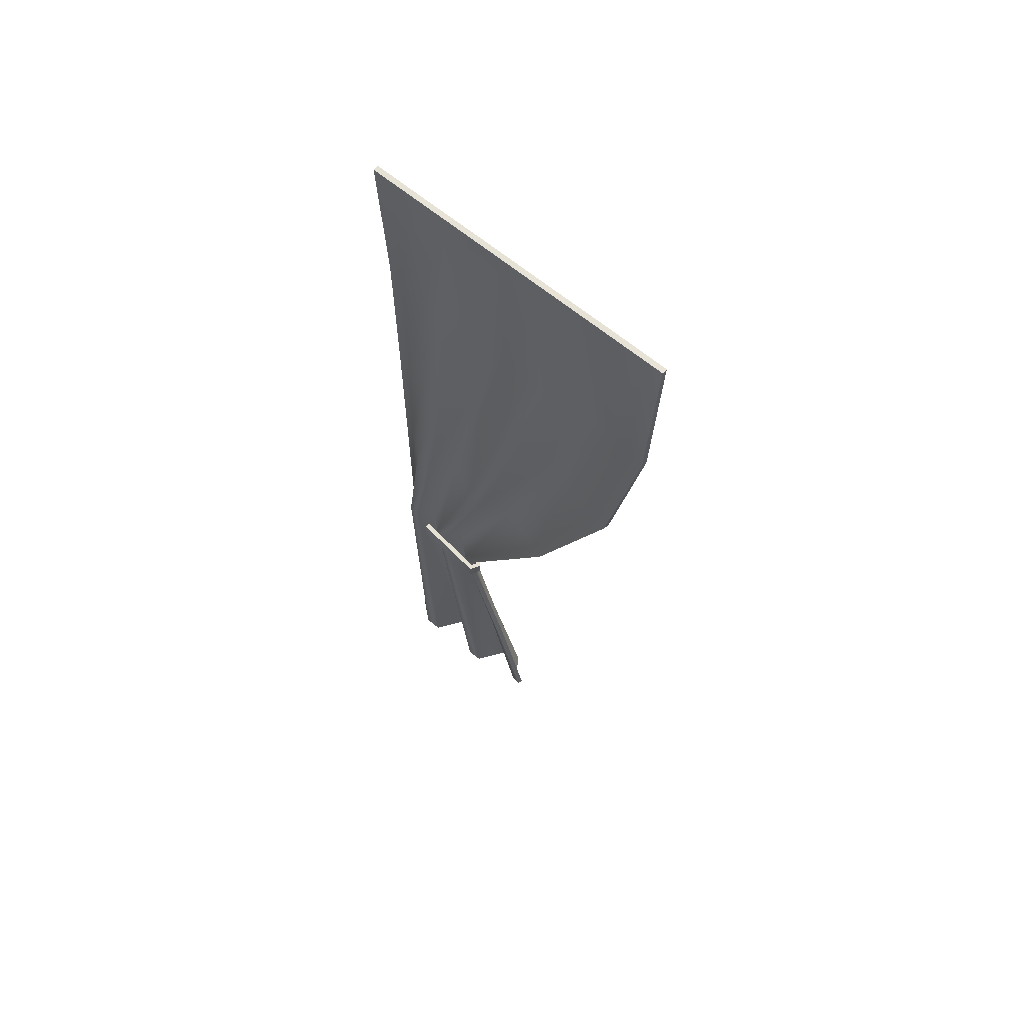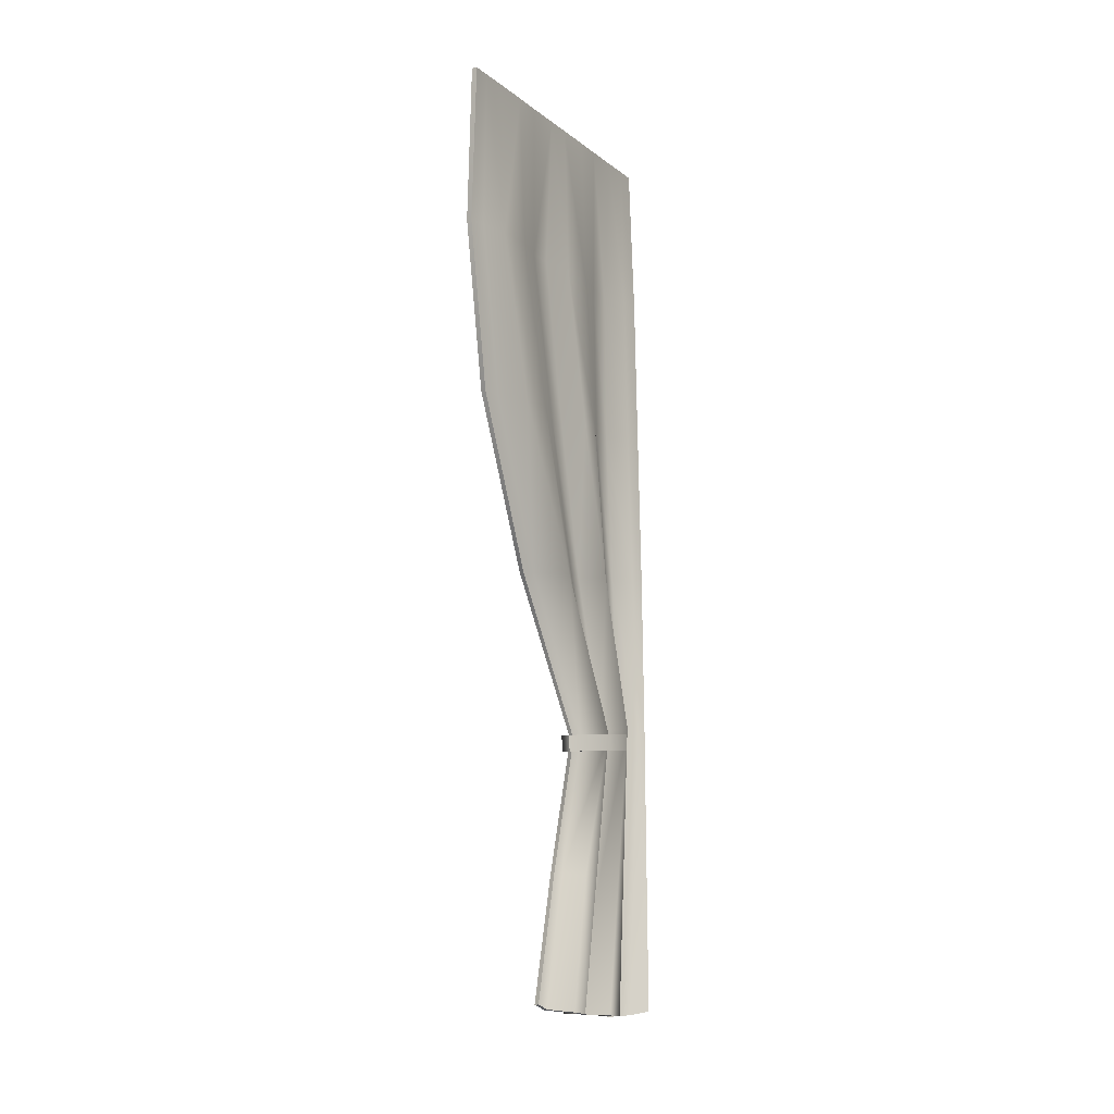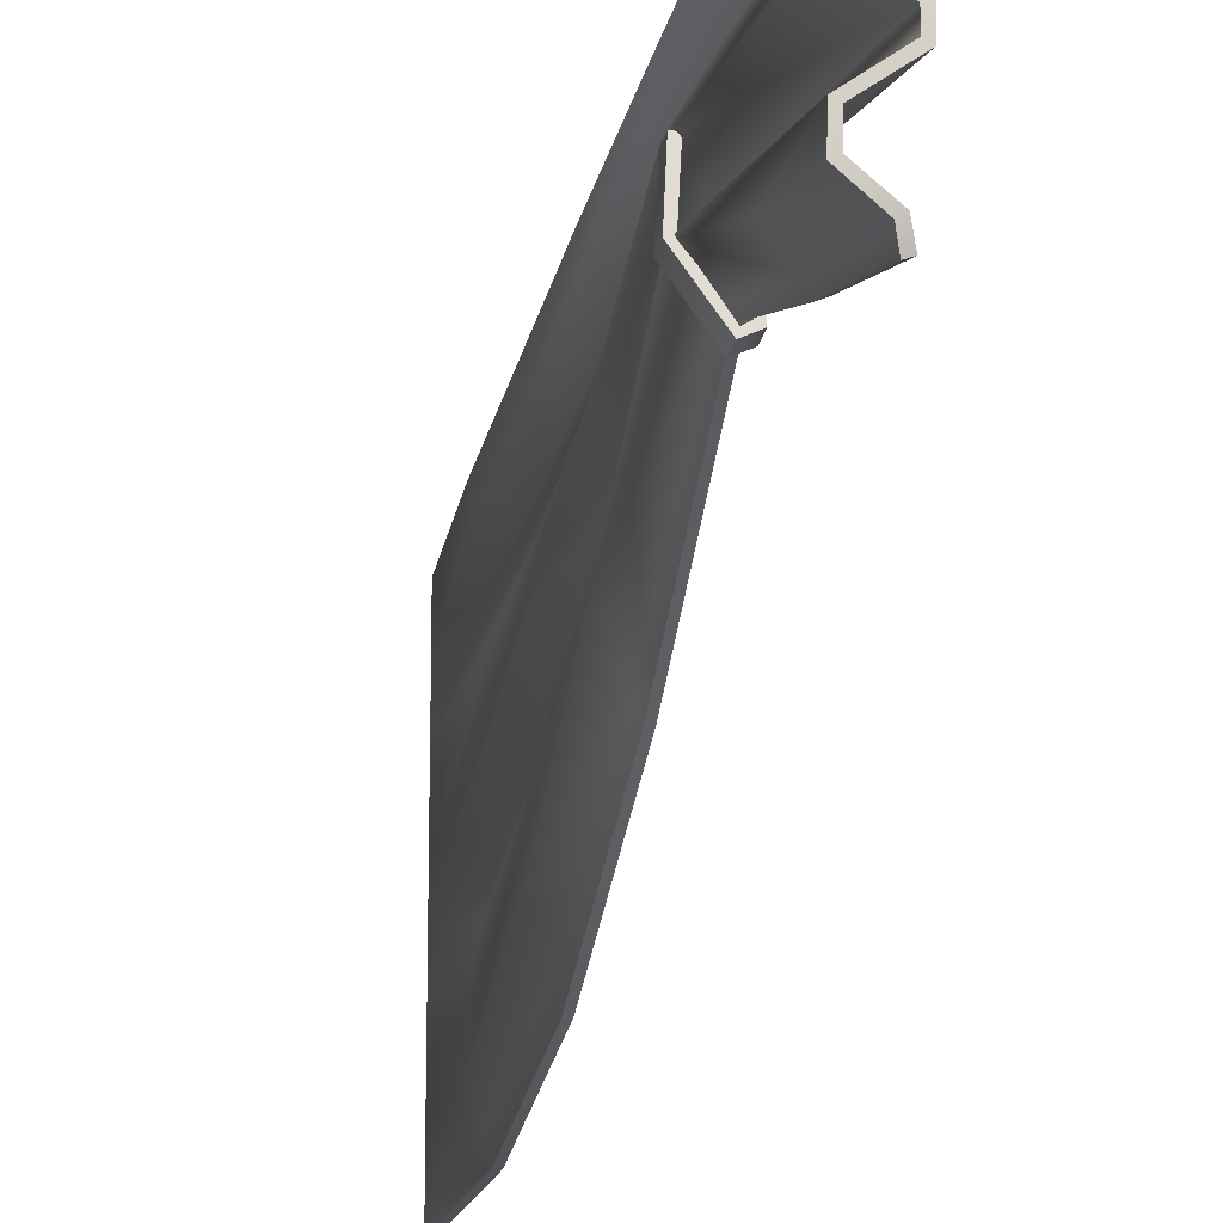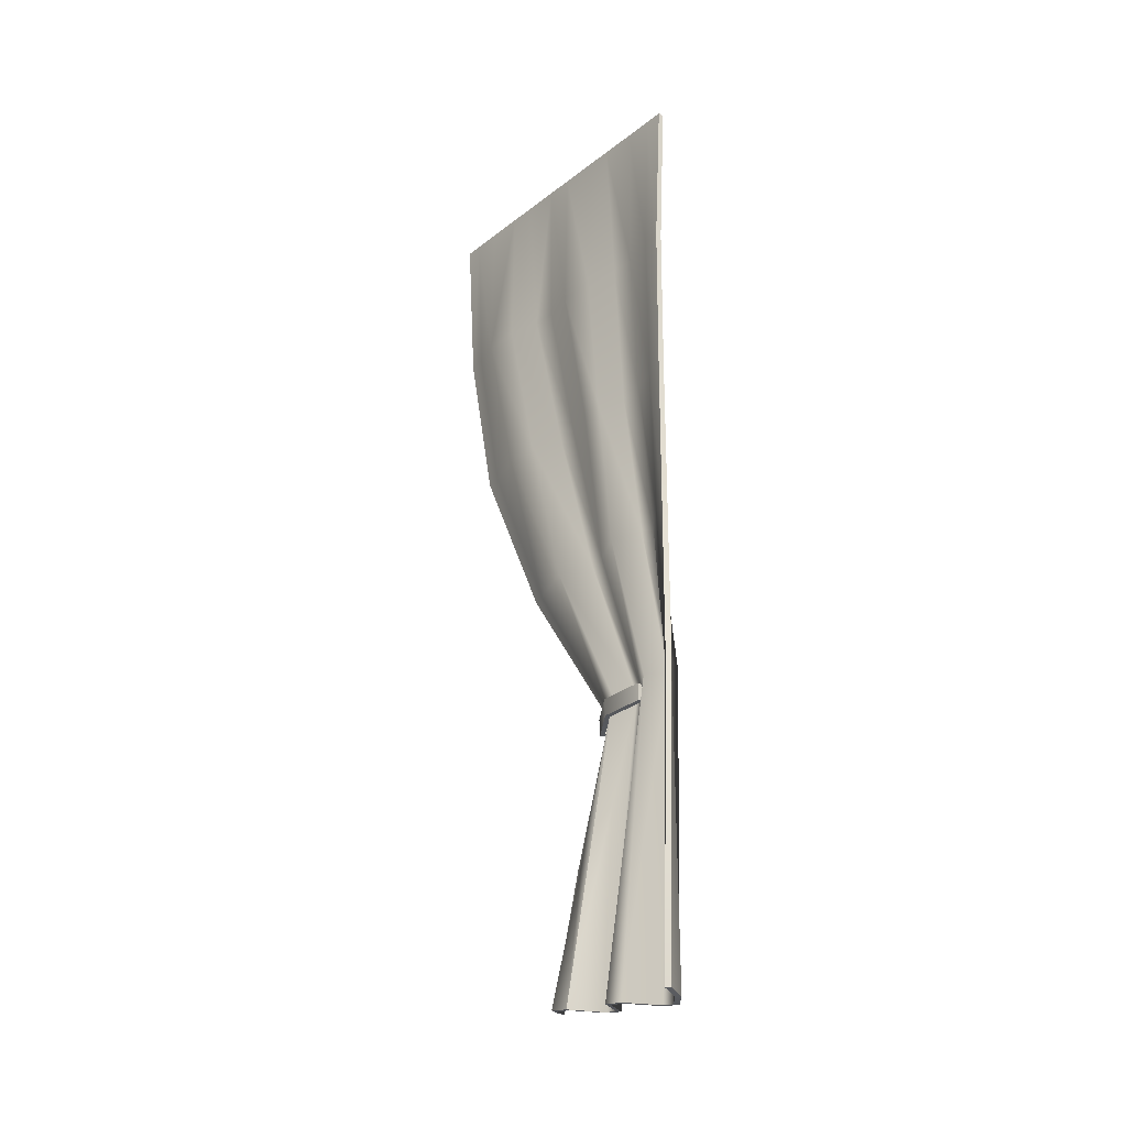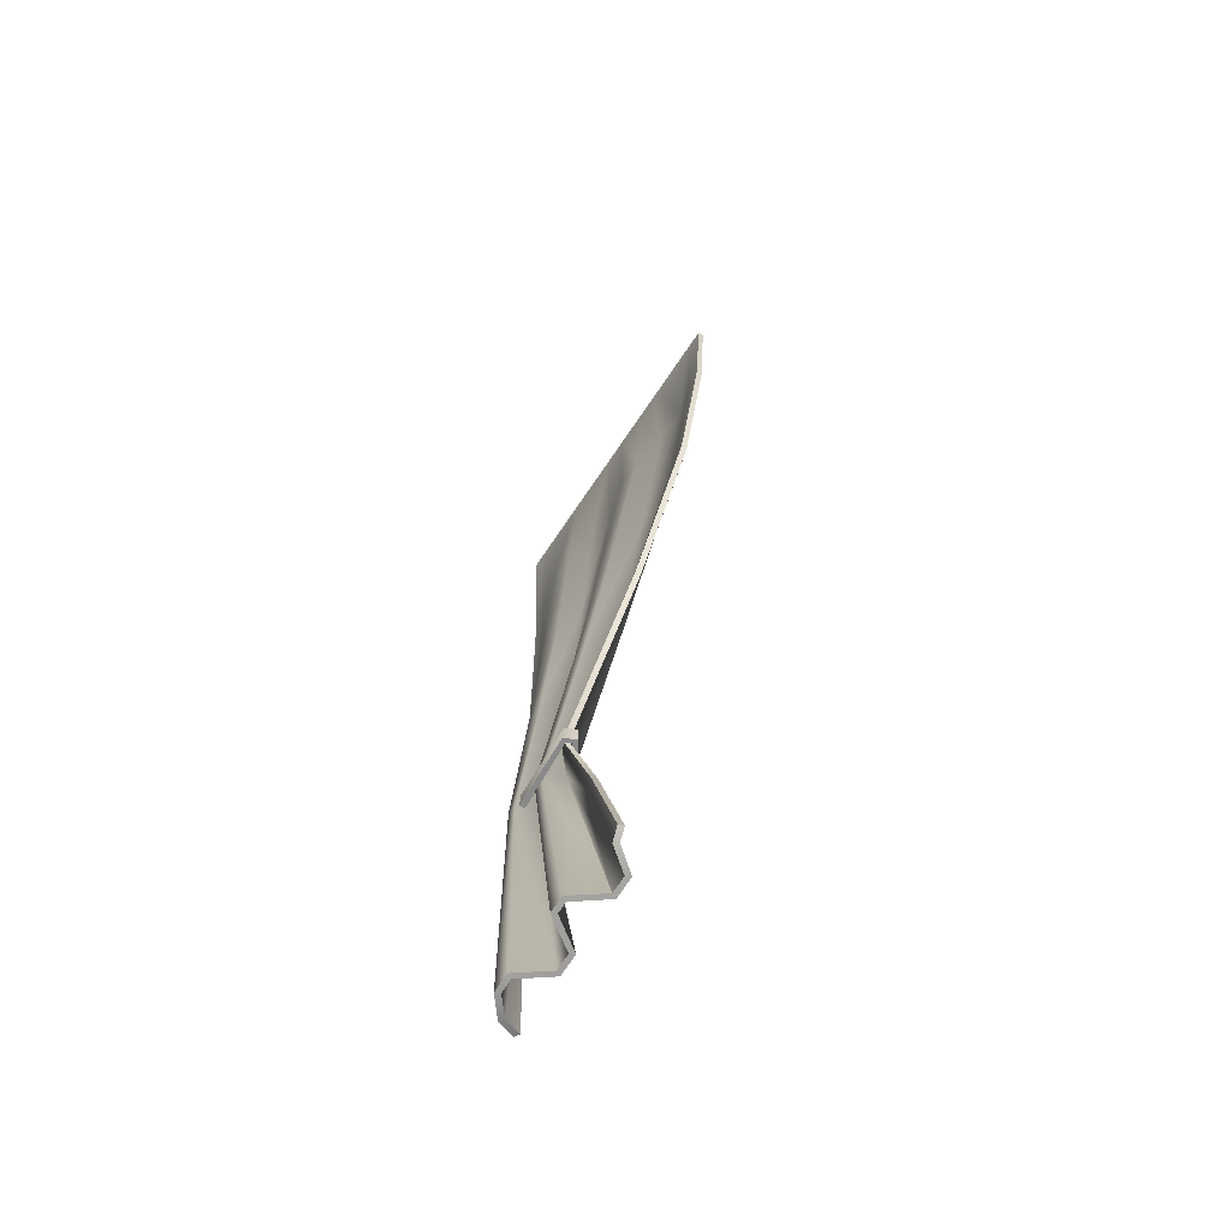
<metadata>
{"format":"obj","ext":"obj","renderer":"f3d","projection":"perspective","resolution":1024,"background":"white","views":[{"elev":62.3,"azim":130.7,"up":"+Y"},{"elev":-10.3,"azim":-151.0,"up":"+Y"},{"elev":-17.6,"azim":-10.7,"up":"+Z"},{"elev":-25.4,"azim":-39.4,"up":"+Y"},{"elev":-67.0,"azim":146.4,"up":"+Y"}]}
</metadata>
<code>
g TSP_Curtain_01B.R
v 0.25 2.85 -0.105
v 0.2321 2.433 -0.05709
v 0.25 2.85 -0.05446
v 0.2392 2.433 -0.1079
v 0.25 2.85 -0.1822
v 0.2608 2.433 -0.1973
v 0.25 2.85 -0.2831
v 0.2608 2.433 -0.2693
v 0.2392 2.433 -0.3587
v 0.25 2.85 -0.3604
v 0.25 2.85 -0.4613
v 0.2392 2.433 -0.4584
v 0.25 2.85 -0.5385
v 0.2608 2.433 -0.5478
v 0.2608 2.433 -0.6198
v 0.25 2.85 -0.6395
v 0.2392 2.433 -0.7092
v 0.25 2.85 -0.7167
v 0.2392 2.433 -0.809
v 0.25 2.85 -0.8176
v 0.25 2.85 -0.8949
v 0.2608 2.433 -0.8845
v 0.2679 2.433 -0.9353
v 0.25 2.85 -0.9454
v 0.2828 0.7444 -0.4575
v 0.2783 0.4094 -0.5498
v 0.2683 0.3944 -0.5162
v 0.2716 0.7459 -0.4274
v 0.2875 1.118 -0.3376
v 0.2279 0.7415 -0.3756
v 0.2103 0.3865 -0.4725
v 0.2103 0.3827 -0.4289
v 0.2251 1.135 -0.2574
v 0.2749 1.123 -0.3163
v 0.2809 1.545 -0.6317
v 0.2298 1.556 -0.4745
v 0.2702 1.548 -0.5947
v 0.2744 1.993 -0.8464
v 0.2345 1.997 -0.6955
v 0.2655 1.994 -0.799
v 0.2679 2.433 -0.9353
v 0.2608 2.433 -0.8845
v 0.2392 2.433 -0.809
v 0.2345 1.999 -0.6012
v 0.2392 2.433 -0.7092
v 0.2298 1.556 -0.4745
v 0.2655 2.001 -0.5139
v 0.2608 2.433 -0.6198
v 0.2702 1.565 -0.3891
v 0.2655 2.003 -0.4528
v 0.2608 2.433 -0.5478
v 0.2392 2.433 -0.4584
v 0.2702 1.57 -0.3409
v 0.2749 1.142 -0.2261
v 0.2251 1.135 -0.2574
v 0.2103 0.3827 -0.4289
v 0.2897 0.3779 -0.3727
v 0.2897 0.3741 -0.3291
v 0.2749 1.149 -0.1961
v 0.2345 2.006 -0.3668
v 0.2298 1.578 -0.2594
v 0.2251 1.161 -0.1401
v 0.2103 0.3693 -0.2729
v 0.2103 0.3655 -0.2293
v 0.2345 2.008 -0.314
v 0.2392 2.433 -0.3587
v 0.2298 1.578 -0.2594
v 0.2655 2.011 -0.2452
v 0.2608 2.433 -0.2693
v 0.2702 1.582 -0.1883
v 0.2655 2.013 -0.1781
v 0.2608 2.433 -0.1973
v 0.2749 1.167 -0.1121
v 0.2251 1.161 -0.1401
v 0.2897 0.3607 -0.1731
v 0.2887 0.3564 -0.1229
v 0.2702 1.589 -0.1362
v 0.2749 1.173 -0.08233
v 0.2251 1.18 -0.05252
v 0.2453 0.3591 -0.06898
v 0.1953 0.3698 -0.04841
v 0.2125 1.183 -0.03654
v 0.2298 1.596 -0.07733
v 0.2191 1.6 -0.04461
v 0.2345 2.015 -0.09764
v 0.2256 2.017 -0.05225
v 0.2392 2.433 -0.1079
v 0.2321 2.433 -0.05709
v 0.1977 1.133 -0.2729
v 0.2693 1.08 -0.374
v 0.2693 1.125 -0.3772
v 0.1977 1.088 -0.2697
v 0.2048 1.141 -0.1542
v 0.2048 1.096 -0.151
v 0.3006 1.126 -0.3621
v 0.2843 1.096 -0.151
v 0.2843 1.141 -0.1542
v 0.3006 1.081 -0.3588
v 0.2693 1.125 -0.3772
v 0.2693 1.08 -0.374
v 0.235 2.851 -0.105
v 0.235 2.851 -0.05446
v 0.2173 2.434 -0.05929
v 0.2245 2.433 -0.1109
v 0.235 2.85 -0.1824
v 0.2459 2.433 -0.1992
v 0.235 2.85 -0.2829
v 0.2459 2.433 -0.2672
v 0.2244 2.434 -0.3568
v 0.235 2.85 -0.3604
v 0.235 2.85 -0.4613
v 0.2244 2.433 -0.4604
v 0.235 2.85 -0.5388
v 0.2459 2.433 -0.5496
v 0.2459 2.433 -0.6177
v 0.235 2.85 -0.6392
v 0.2243 2.434 -0.7075
v 0.235 2.85 -0.7167
v 0.2244 2.433 -0.8111
v 0.235 2.85 -0.8176
v 0.235 2.85 -0.8952
v 0.2461 2.433 -0.8876
v 0.253 2.433 -0.9374
v 0.235 2.849 -0.9454
v 0.2689 0.7461 -0.4628
v 0.2558 0.3967 -0.5241
v 0.2641 0.4107 -0.5542
v 0.2592 0.7484 -0.4354
v 0.2737 1.117 -0.3434
v 0.2153 0.7437 -0.3833
v 0.1967 0.3886 -0.4785
v 0.1967 0.3818 -0.4225
v 0.2105 1.135 -0.2538
v 0.2618 1.122 -0.3236
v 0.2667 1.542 -0.6357
v 0.2148 1.556 -0.474
v 0.2562 1.545 -0.5994
v 0.2597 1.992 -0.8492
v 0.2197 1.996 -0.6979
v 0.251 1.993 -0.8025
v 0.253 2.433 -0.9374
v 0.2461 2.433 -0.8876
v 0.2244 2.433 -0.8111
v 0.2197 1.999 -0.5988
v 0.2243 2.434 -0.7075
v 0.2148 1.556 -0.474
v 0.2507 2.002 -0.5113
v 0.2459 2.433 -0.6177
v 0.2558 1.566 -0.3852
v 0.2507 2.003 -0.4553
v 0.2459 2.433 -0.5496
v 0.2244 2.433 -0.4604
v 0.2556 1.569 -0.3443
v 0.2608 1.142 -0.2211
v 0.2105 1.135 -0.2538
v 0.1967 0.3818 -0.4225
v 0.2767 0.3762 -0.3654
v 0.276 0.375 -0.335
v 0.2612 1.148 -0.2021
v 0.2198 2.006 -0.3694
v 0.2148 1.578 -0.2589
v 0.2103 1.161 -0.1375
v 0.1968 0.3705 -0.2793
v 0.197 0.365 -0.2223
v 0.2198 2.008 -0.3111
v 0.2244 2.434 -0.3568
v 0.2148 1.578 -0.2589
v 0.2508 2.011 -0.2422
v 0.2459 2.433 -0.2672
v 0.2559 1.583 -0.1838
v 0.2508 2.013 -0.1809
v 0.2459 2.433 -0.1992
v 0.2611 1.167 -0.1063
v 0.2103 1.161 -0.1375
v 0.2765 0.3599 -0.1661
v 0.275 0.3563 -0.129
v 0.2559 1.588 -0.1408
v 0.2613 1.173 -0.08856
v 0.2146 1.18 -0.06321
v 0.2363 0.3593 -0.08102
v 0.1878 0.37 -0.06138
v 0.2012 1.183 -0.04636
v 0.2165 1.596 -0.08434
v 0.2049 1.6 -0.04962
v 0.2202 2.015 -0.102
v 0.2109 2.017 -0.05531
v 0.2245 2.433 -0.1109
v 0.2173 2.434 -0.05929
v 0.2122 1.133 -0.2689
v 0.2731 1.126 -0.3628
v 0.2731 1.081 -0.3595
v 0.2122 1.088 -0.2657
v 0.2197 1.141 -0.1551
v 0.2197 1.096 -0.1519
v 0.2875 1.127 -0.3546
v 0.2694 1.141 -0.1554
v 0.2694 1.096 -0.1522
v 0.2875 1.082 -0.3514
v 0.2731 1.126 -0.3628
v 0.2731 1.081 -0.3595
v 0.2321 2.433 -0.05709
v 0.235 2.851 -0.05446
v 0.25 2.85 -0.05446
v 0.2173 2.434 -0.05929
v 0.2256 2.017 -0.05225
v 0.2109 2.017 -0.05531
v 0.2191 1.6 -0.04461
v 0.2049 1.6 -0.04962
v 0.2125 1.183 -0.03654
v 0.2012 1.183 -0.04636
v 0.1953 0.3698 -0.04841
v 0.1878 0.37 -0.06138
v 0.25 2.85 -0.9454
v 0.235 2.849 -0.9454
v 0.253 2.433 -0.9374
v 0.2679 2.433 -0.9353
v 0.2597 1.992 -0.8492
v 0.2744 1.993 -0.8464
v 0.2667 1.542 -0.6357
v 0.2809 1.545 -0.6317
v 0.2737 1.117 -0.3434
v 0.2875 1.118 -0.3376
v 0.2689 0.7461 -0.4628
v 0.2828 0.7444 -0.4575
v 0.2641 0.4107 -0.5542
v 0.2783 0.4094 -0.5498
v 0.25 2.85 -0.8949
v 0.235 2.849 -0.9454
v 0.25 2.85 -0.9454
v 0.235 2.85 -0.8952
v 0.25 2.85 -0.8176
v 0.235 2.85 -0.8176
v 0.25 2.85 -0.7167
v 0.235 2.85 -0.7167
v 0.25 2.85 -0.6395
v 0.235 2.85 -0.6392
v 0.25 2.85 -0.5385
v 0.235 2.85 -0.5388
v 0.25 2.85 -0.4613
v 0.235 2.85 -0.4613
v 0.25 2.85 -0.3604
v 0.235 2.85 -0.3604
v 0.25 2.85 -0.2831
v 0.235 2.85 -0.2829
v 0.25 2.85 -0.1822
v 0.235 2.85 -0.1824
v 0.25 2.85 -0.105
v 0.235 2.851 -0.105
v 0.25 2.85 -0.05446
v 0.235 2.851 -0.05446
v 0.2453 0.3591 -0.06898
v 0.1878 0.37 -0.06138
v 0.1953 0.3698 -0.04841
v 0.2363 0.3593 -0.08102
v 0.2887 0.3564 -0.1229
v 0.275 0.3563 -0.129
v 0.2897 0.3607 -0.1731
v 0.2765 0.3599 -0.1661
v 0.2103 0.3655 -0.2293
v 0.197 0.365 -0.2223
v 0.2103 0.3693 -0.2729
v 0.1968 0.3705 -0.2793
v 0.2897 0.3741 -0.3291
v 0.276 0.375 -0.335
v 0.2897 0.3779 -0.3727
v 0.2767 0.3762 -0.3654
v 0.2103 0.3827 -0.4289
v 0.1967 0.3818 -0.4225
v 0.2103 0.3865 -0.4725
v 0.1967 0.3886 -0.4785
v 0.2683 0.3944 -0.5162
v 0.2558 0.3967 -0.5241
v 0.2783 0.4094 -0.5498
v 0.2641 0.4107 -0.5542
v 0.1977 1.133 -0.2729
v 0.2197 1.141 -0.1551
v 0.2048 1.141 -0.1542
v 0.2122 1.133 -0.2689
v 0.2693 1.125 -0.3772
v 0.2731 1.126 -0.3628
v 0.3006 1.126 -0.3621
v 0.2875 1.127 -0.3546
v 0.2843 1.141 -0.1542
v 0.2694 1.141 -0.1554
v 0.2048 1.096 -0.151
v 0.2197 1.096 -0.1519
v 0.2122 1.088 -0.2657
v 0.1977 1.088 -0.2697
v 0.2731 1.081 -0.3595
v 0.2693 1.08 -0.374
v 0.2875 1.082 -0.3514
v 0.3006 1.081 -0.3588
v 0.2694 1.096 -0.1522
v 0.2843 1.096 -0.151
v 0.2843 1.096 -0.151
v 0.2694 1.096 -0.1522
v 0.2694 1.141 -0.1554
v 0.2843 1.141 -0.1542
v 0.2048 1.141 -0.1542
v 0.2197 1.141 -0.1551
v 0.2197 1.096 -0.1519
v 0.2048 1.096 -0.151
g TSP_Curtain_01B.R_0
f 3 2 1
f 2 4 1
f 1 4 5
f 4 6 5
f 5 6 7
f 6 8 7
f 8 9 7
f 9 10 7
f 10 9 11
f 9 12 11
f 11 12 13
f 12 14 13
f 13 14 15
f 16 13 15
f 15 17 16
f 17 18 16
f 18 17 19
f 20 18 19
f 19 21 20
f 19 22 21
f 21 22 23
f 24 21 23
f 27 26 25
f 28 27 25
f 28 25 29
f 27 28 30
f 31 27 30
f 32 31 30
f 33 32 30
f 30 28 33
f 34 28 29
f 28 34 33
f 34 29 35
f 33 34 36
f 37 34 35
f 34 37 36
f 37 35 38
f 36 37 39
f 40 37 38
f 37 40 39
f 40 38 41
f 42 40 41
f 40 42 43
f 39 40 43
f 44 39 43
f 45 44 43
f 44 46 39
f 47 44 45
f 48 47 45
f 49 46 44
f 47 49 44
f 50 47 48
f 51 50 48
f 50 51 52
f 50 53 47
f 53 49 47
f 49 54 46
f 54 55 46
f 56 55 54
f 57 56 54
f 58 57 54
f 59 54 49
f 59 58 54
f 53 59 49
f 60 50 52
f 53 50 60
f 59 53 61
f 61 53 60
f 62 59 61
f 58 59 62
f 63 58 62
f 64 63 62
f 65 60 52
f 66 65 52
f 65 67 60
f 68 65 66
f 69 68 66
f 70 67 65
f 68 70 65
f 71 68 69
f 72 71 69
f 70 73 67
f 73 74 67
f 64 74 73
f 75 64 73
f 76 75 73
f 77 70 68
f 71 77 68
f 78 73 70
f 78 76 73
f 77 78 70
f 76 78 79
f 79 78 77
f 80 76 79
f 81 80 79
f 82 81 79
f 83 79 77
f 82 79 83
f 83 77 71
f 84 82 83
f 85 83 71
f 84 83 85
f 85 71 72
f 86 84 85
f 87 85 72
f 86 85 87
f 88 86 87
f 91 90 89
f 90 92 89
f 89 92 93
f 92 94 93
f 97 96 95
f 96 98 95
f 95 98 99
f 98 100 99
f 103 102 101
f 104 103 101
f 104 101 105
f 106 104 105
f 106 105 107
f 108 106 107
f 109 108 107
f 110 109 107
f 109 110 111
f 112 109 111
f 112 111 113
f 114 112 113
f 114 113 115
f 113 116 115
f 117 115 116
f 118 117 116
f 117 118 119
f 118 120 119
f 121 119 120
f 122 119 121
f 122 121 123
f 121 124 123
f 127 126 125
f 126 128 125
f 125 128 129
f 128 126 130
f 126 131 130
f 131 132 130
f 132 133 130
f 128 130 133
f 128 134 129
f 134 128 133
f 129 134 135
f 134 133 136
f 134 137 135
f 137 134 136
f 135 137 138
f 137 136 139
f 137 140 138
f 140 137 139
f 138 140 141
f 140 142 141
f 142 140 143
f 140 139 143
f 139 144 143
f 144 145 143
f 146 144 139
f 144 147 145
f 147 148 145
f 146 149 144
f 149 147 144
f 147 150 148
f 150 151 148
f 151 150 152
f 153 150 147
f 149 153 147
f 154 149 146
f 155 154 146
f 155 156 154
f 156 157 154
f 157 158 154
f 154 159 149
f 158 159 154
f 159 153 149
f 150 160 152
f 150 153 160
f 153 159 161
f 153 161 160
f 159 162 161
f 159 158 162
f 158 163 162
f 163 164 162
f 160 165 152
f 165 166 152
f 167 165 160
f 165 168 166
f 168 169 166
f 167 170 165
f 170 168 165
f 168 171 169
f 171 172 169
f 173 170 167
f 174 173 167
f 174 164 173
f 164 175 173
f 175 176 173
f 170 177 168
f 177 171 168
f 173 178 170
f 176 178 173
f 178 177 170
f 178 176 179
f 178 179 177
f 176 180 179
f 180 181 179
f 181 182 179
f 179 183 177
f 179 182 183
f 177 183 171
f 182 184 183
f 183 185 171
f 183 184 185
f 171 185 172
f 184 186 185
f 185 187 172
f 185 186 187
f 186 188 187
f 191 190 189
f 192 191 189
f 192 189 193
f 194 192 193
f 197 196 195
f 198 197 195
f 198 195 199
f 200 198 199
f 203 202 201
f 202 204 201
f 201 204 205
f 204 206 205
f 205 206 207
f 206 208 207
f 207 208 209
f 208 210 209
f 209 210 211
f 210 212 211
f 215 214 213
f 216 215 213
f 217 215 216
f 218 217 216
f 219 217 218
f 220 219 218
f 221 219 220
f 222 221 220
f 223 221 222
f 224 223 222
f 225 223 224
f 226 225 224
f 229 228 227
f 228 230 227
f 227 230 231
f 230 232 231
f 231 232 233
f 232 234 233
f 233 234 235
f 234 236 235
f 235 236 237
f 236 238 237
f 237 238 239
f 238 240 239
f 239 240 241
f 240 242 241
f 241 242 243
f 242 244 243
f 243 244 245
f 244 246 245
f 245 246 247
f 246 248 247
f 247 248 249
f 248 250 249
f 253 252 251
f 252 254 251
f 251 254 255
f 254 256 255
f 255 256 257
f 256 258 257
f 257 258 259
f 258 260 259
f 259 260 261
f 260 262 261
f 261 262 263
f 262 264 263
f 263 264 265
f 264 266 265
f 265 266 267
f 266 268 267
f 267 268 269
f 268 270 269
f 269 270 271
f 270 272 271
f 271 272 273
f 272 274 273
f 277 276 275
f 276 278 275
f 275 278 279
f 278 280 279
f 279 280 281
f 280 282 281
f 281 282 283
f 282 284 283
f 287 286 285
f 288 287 285
f 289 287 288
f 290 289 288
f 291 289 290
f 292 291 290
f 293 291 292
f 294 293 292
f 297 296 295
f 298 297 295
f 301 300 299
f 302 301 299

</code>
